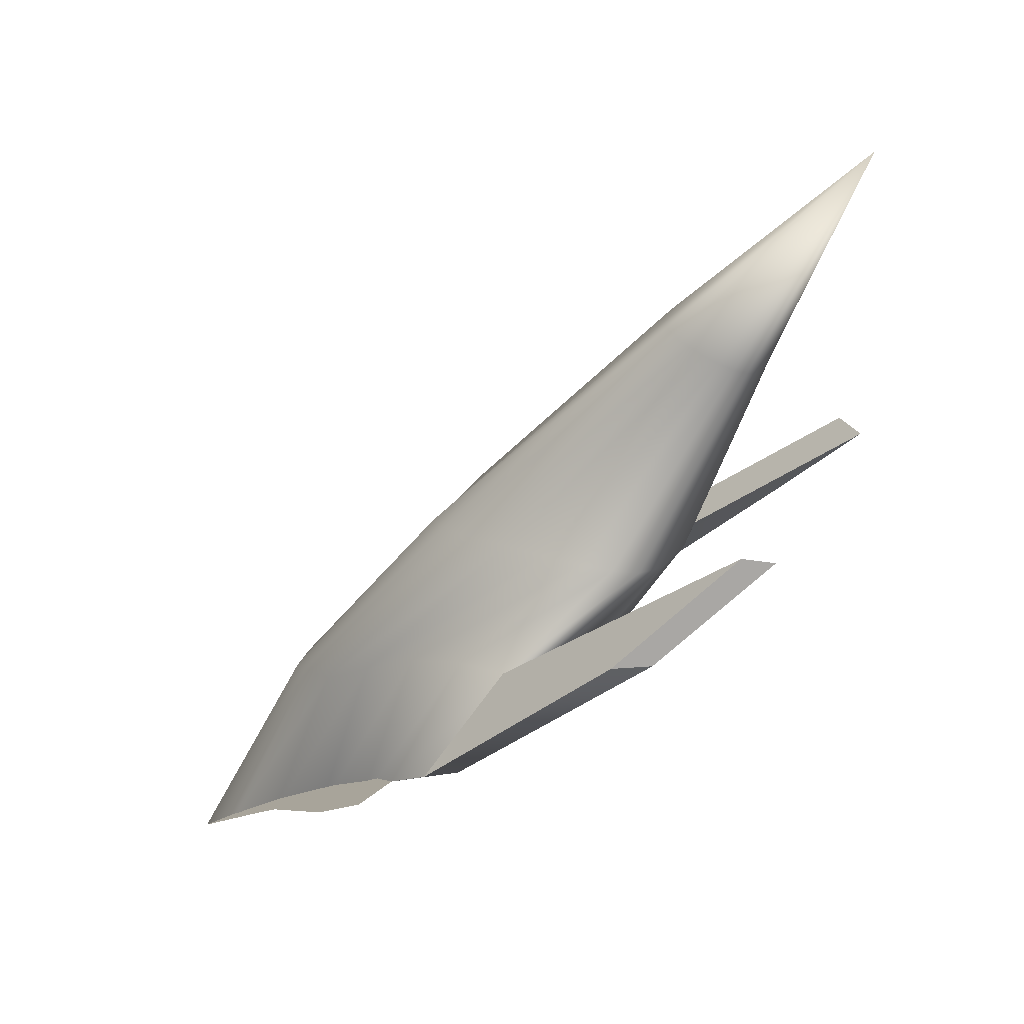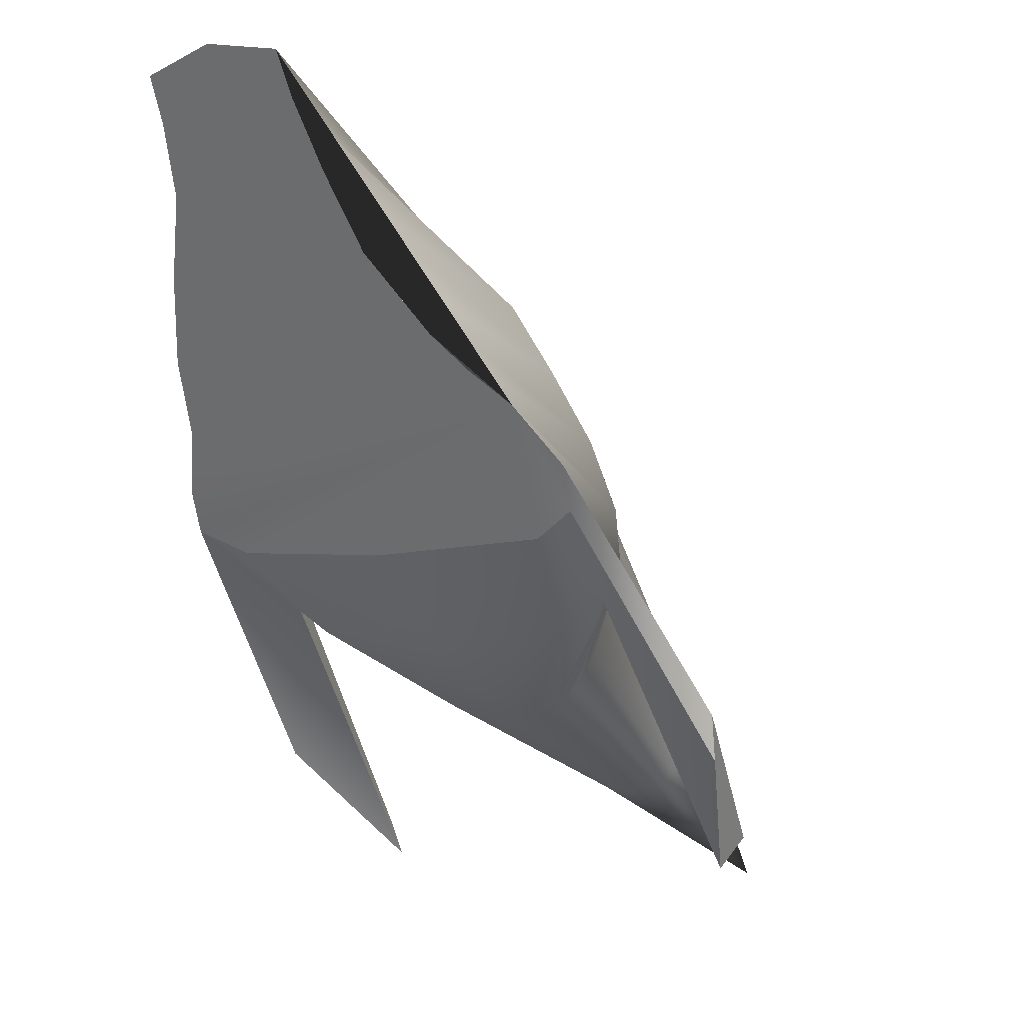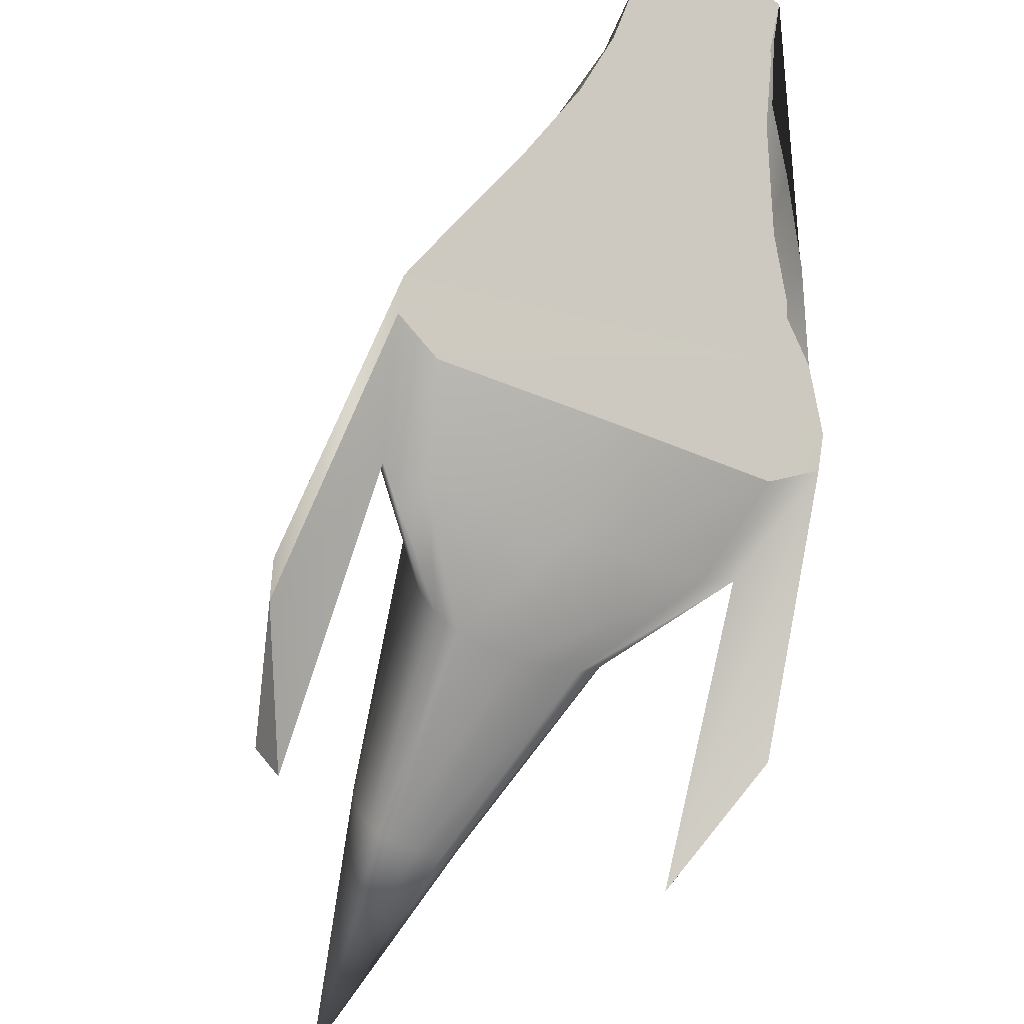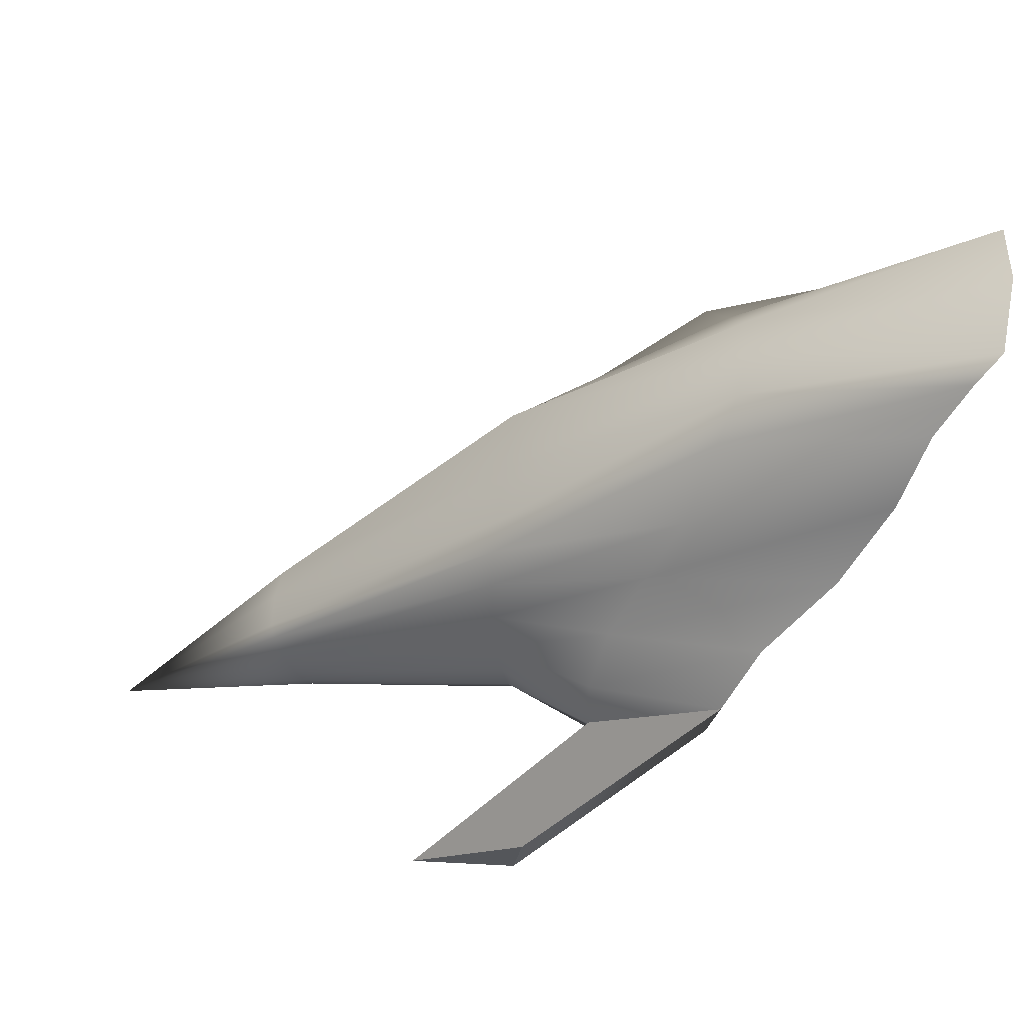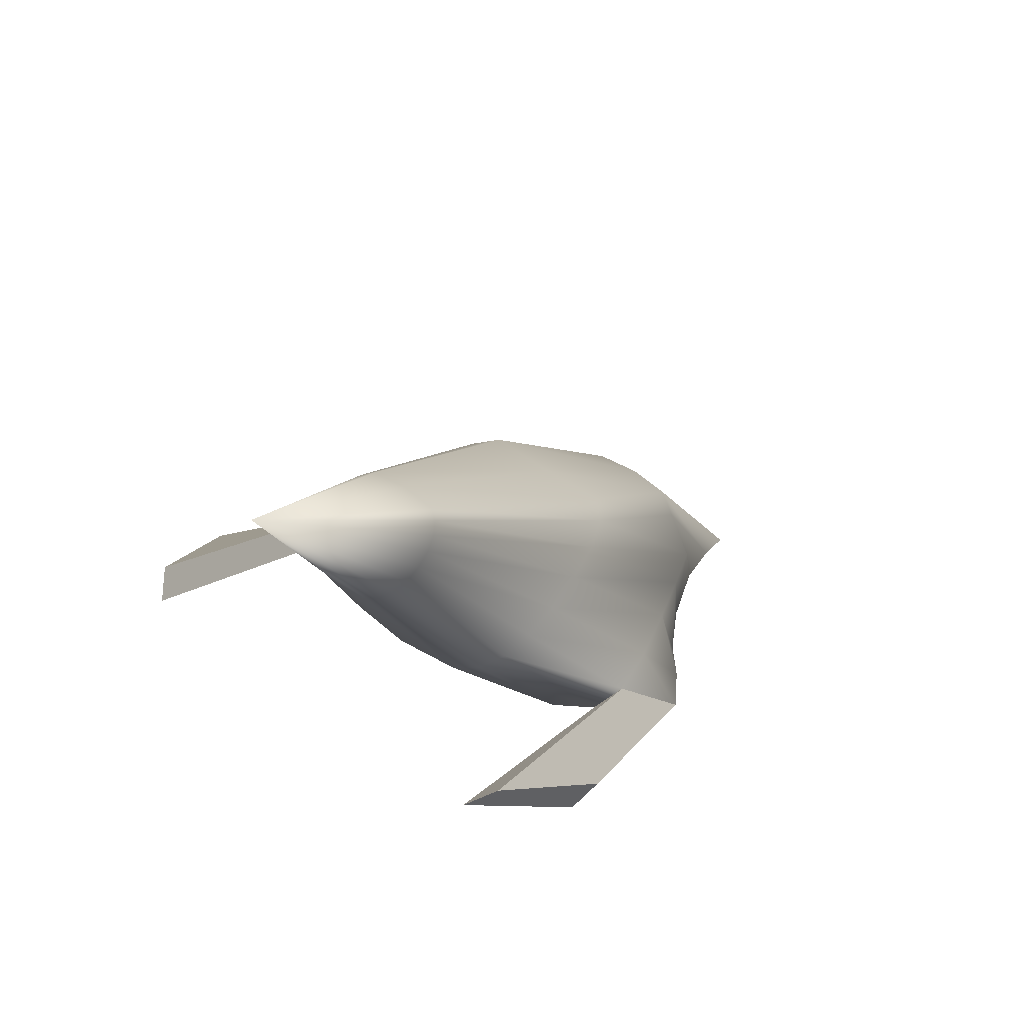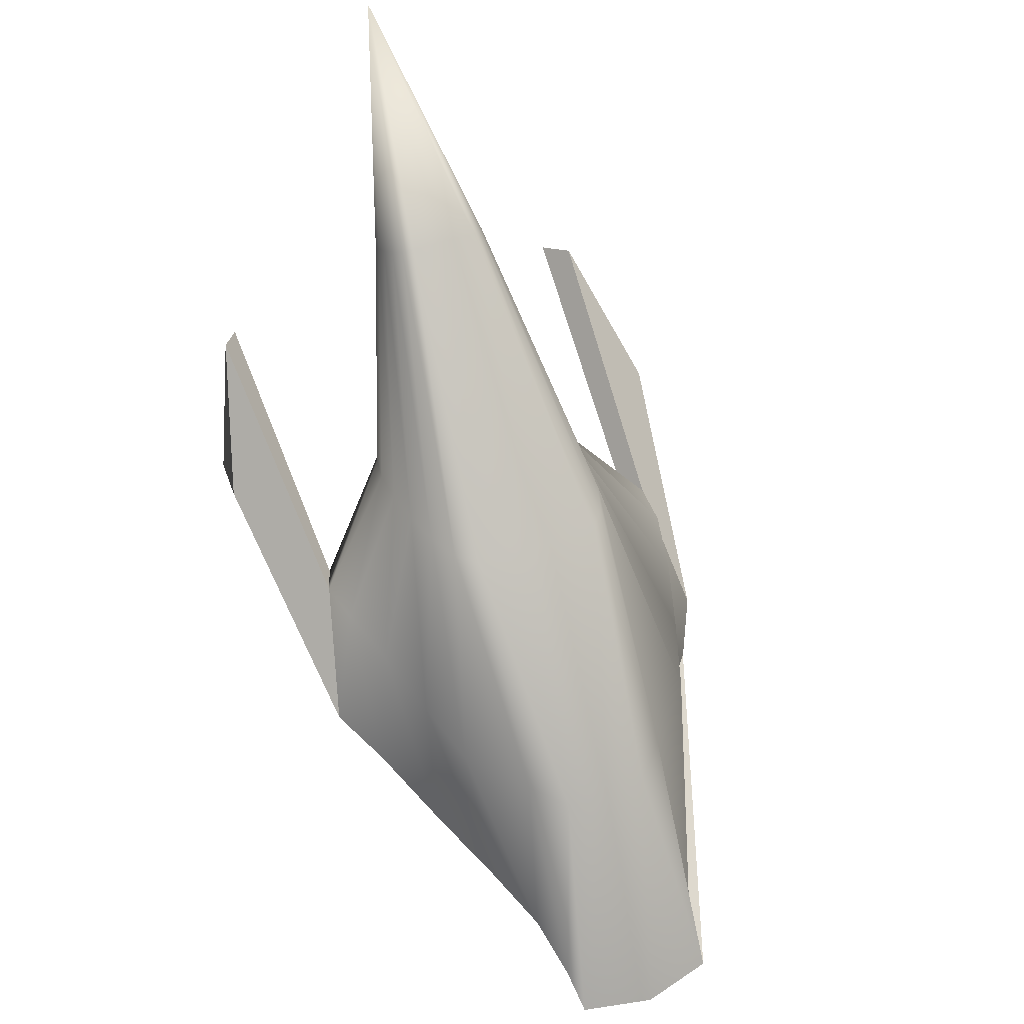
<metadata>
{"format":"obj","ext":"obj","renderer":"f3d","projection":"perspective","resolution":1024,"background":"white","views":[{"elev":21.8,"azim":110.2,"up":"+Y"},{"elev":-4.3,"azim":37.4,"up":"+Z"},{"elev":-42.5,"azim":-27.4,"up":"+Z"},{"elev":50.5,"azim":-83.1,"up":"+Z"},{"elev":55.7,"azim":-143.3,"up":"+Y"},{"elev":43.5,"azim":-24.4,"up":"+Y"}]}
</metadata>
<code>
v 1.07 4.349 -11.37
v 1.28 4.56 -11.72
v 1.273 4.642 -11.98
v 0.9528 4.748 -12.12
v -0.2262 4.689 -12.18
v -1.405 4.748 -12.12
v -1.726 4.642 -11.98
v -1.733 4.56 -11.72
v -1.523 4.349 -11.37
v -1.243 3.934 -10.98
v -0.9902 3.643 -10.52
v -0.8199 3.488 -10.06
v -0.7476 3.299 -9.656
v -0.7322 3.171 -9.39
v -0.2262 3.133 -9.287
v 0.2797 3.171 -9.39
v 0.2951 3.299 -9.656
v 0.3674 3.488 -10.06
v 0.5378 3.643 -10.52
v 0.7906 3.934 -10.98
v -0.2262 8.952 -14.38
v 1.068 5.395 -11.92
v 1.108 5.388 -12.26
v 1.017 5.339 -12.49
v 0.7443 5.291 -12.63
v -0.2262 5.266 -12.7
v -1.197 5.291 -12.63
v -1.47 5.339 -12.49
v -1.56 5.388 -12.26
v -1.52 5.395 -11.92
v -1.405 5.294 -11.5
v -1.262 5.09 -11.08
v -1.119 4.885 -10.69
v -0.7548 4.733 -10.36
v -0.5308 4.637 -10.16
v -0.2262 4.618 -10.11
v 0.07828 4.637 -10.16
v 0.3023 4.733 -10.36
v 0.6664 4.885 -10.69
v 0.8097 5.09 -11.08
v 0.9526 5.294 -11.5
v 0.507 6.025 -12.61
v 0.4548 5.989 -12.84
v 0.3537 5.958 -13.01
v 0.1987 5.946 -13.11
v -0.2262 5.964 -13.17
v -0.6512 5.946 -13.11
v -0.8062 5.958 -13.01
v -0.9073 5.989 -12.84
v -0.9595 6.025 -12.61
v -0.9699 6.058 -12.34
v -0.9508 6.084 -12.04
v -0.9035 6.094 -11.76
v -0.8155 6.094 -11.53
v -0.6856 6.091 -11.39
v -0.2262 6.077 -11.39
v 0.2331 6.091 -11.39
v 0.363 6.094 -11.53
v 0.4507 6.094 -11.76
v 0.498 6.084 -12.04
v 0.5173 6.058 -12.34
v 0.1427 7.493 -13.47
v 0.1033 7.449 -13.57
v 0.0424 7.415 -13.64
v -0.03641 7.395 -13.69
v -0.2262 7.398 -13.71
v -0.4161 7.395 -13.69
v -0.4949 7.415 -13.64
v -0.5558 7.449 -13.57
v -0.5952 7.493 -13.47
v -0.6111 7.544 -13.37
v -0.6066 7.597 -13.26
v -0.5819 7.645 -13.16
v -0.5337 7.685 -13.09
v -0.4645 7.712 -13.04
v -0.2262 7.734 -13.02
v 0.01206 7.712 -13.04
v 0.08109 7.685 -13.09
v 0.1293 7.645 -13.16
v 0.1545 7.597 -13.26
v 0.159 7.544 -13.37
v 1.52 5.765 -13.17
v 1.501 5.823 -13.45
v 1.102 6.502 -14.15
v 1.242 6.56 -13.95
v -1.954 5.823 -13.45
v -1.973 5.765 -13.17
v -1.693 6.56 -13.95
v -1.555 6.502 -14.15
f 1 20 19 18 17 16 15 14 13 12 11 10 9 8 7 6 5 4 3 2
f 1 2 23 22
f 82 83 84 85
f 3 4 25 24
f 4 5 26 25
f 5 6 27 26
f 6 7 28 27
f 86 87 88 89
f 8 9 30 29
f 9 10 31 30
f 10 11 32 31
f 11 12 33 32
f 12 13 34 33
f 13 14 35 34
f 14 15 36 35
f 15 16 37 36
f 16 17 38 37
f 17 18 39 38
f 18 19 40 39
f 19 20 41 40
f 20 1 22 41
f 22 23 43 42
f 23 24 44 43
f 24 25 45 44
f 25 26 46 45
f 26 27 47 46
f 27 28 48 47
f 28 29 49 48
f 29 30 50 49
f 30 31 51 50
f 31 32 52 51
f 32 33 53 52
f 33 34 54 53
f 34 35 55 54
f 35 36 56 55
f 36 37 57 56
f 37 38 58 57
f 38 39 59 58
f 39 40 60 59
f 40 41 61 60
f 41 22 42 61
f 42 43 63 62
f 43 44 64 63
f 44 45 65 64
f 45 46 66 65
f 46 47 67 66
f 47 48 68 67
f 48 49 69 68
f 49 50 70 69
f 50 51 71 70
f 51 52 72 71
f 52 53 73 72
f 53 54 74 73
f 54 55 75 74
f 55 56 76 75
f 56 57 77 76
f 57 58 78 77
f 58 59 79 78
f 59 60 80 79
f 60 61 81 80
f 61 42 62 81
f 62 63 21
f 63 64 21
f 64 65 21
f 65 66 21
f 66 67 21
f 67 68 21
f 68 69 21
f 69 70 21
f 70 71 21
f 71 72 21
f 72 73 21
f 73 74 21
f 74 75 21
f 75 76 21
f 76 77 21
f 77 78 21
f 78 79 21
f 79 80 21
f 80 81 21
f 81 62 21
f 2 3 83 82
f 3 24 84 83
f 24 23 85 84
f 23 2 82 85
f 7 8 87 86
f 8 29 88 87
f 29 28 89 88
f 28 7 86 89

</code>
